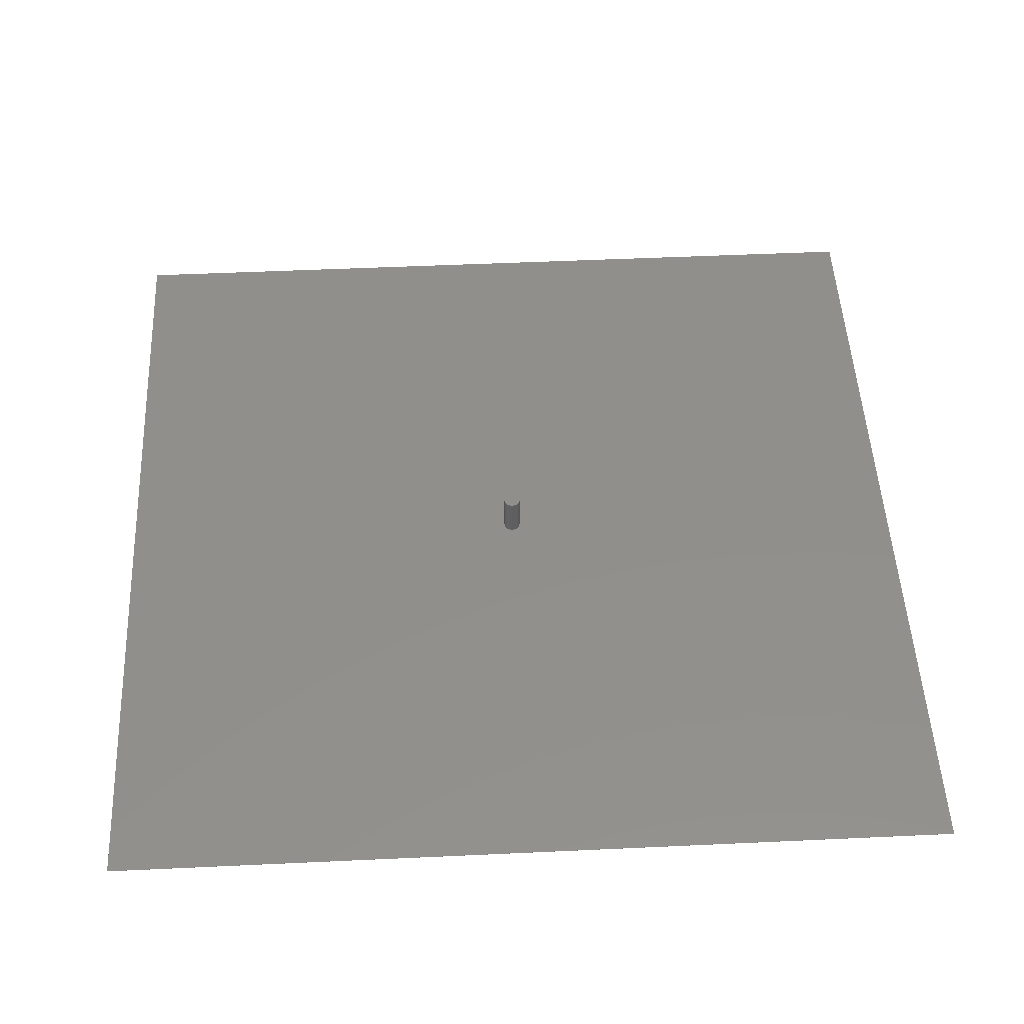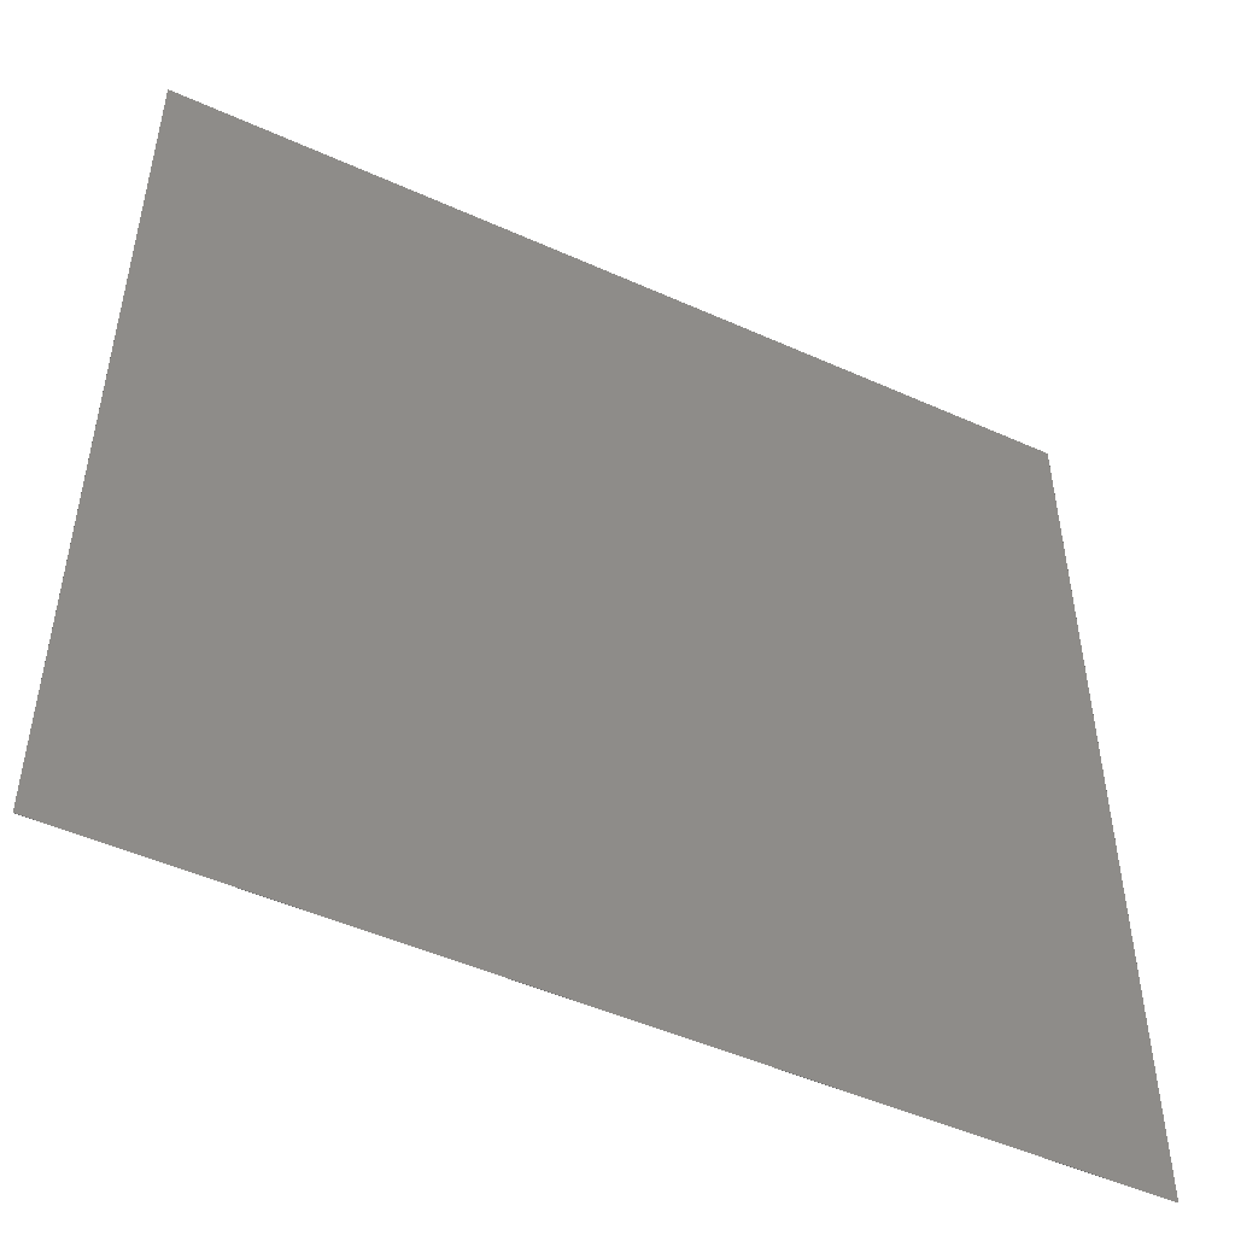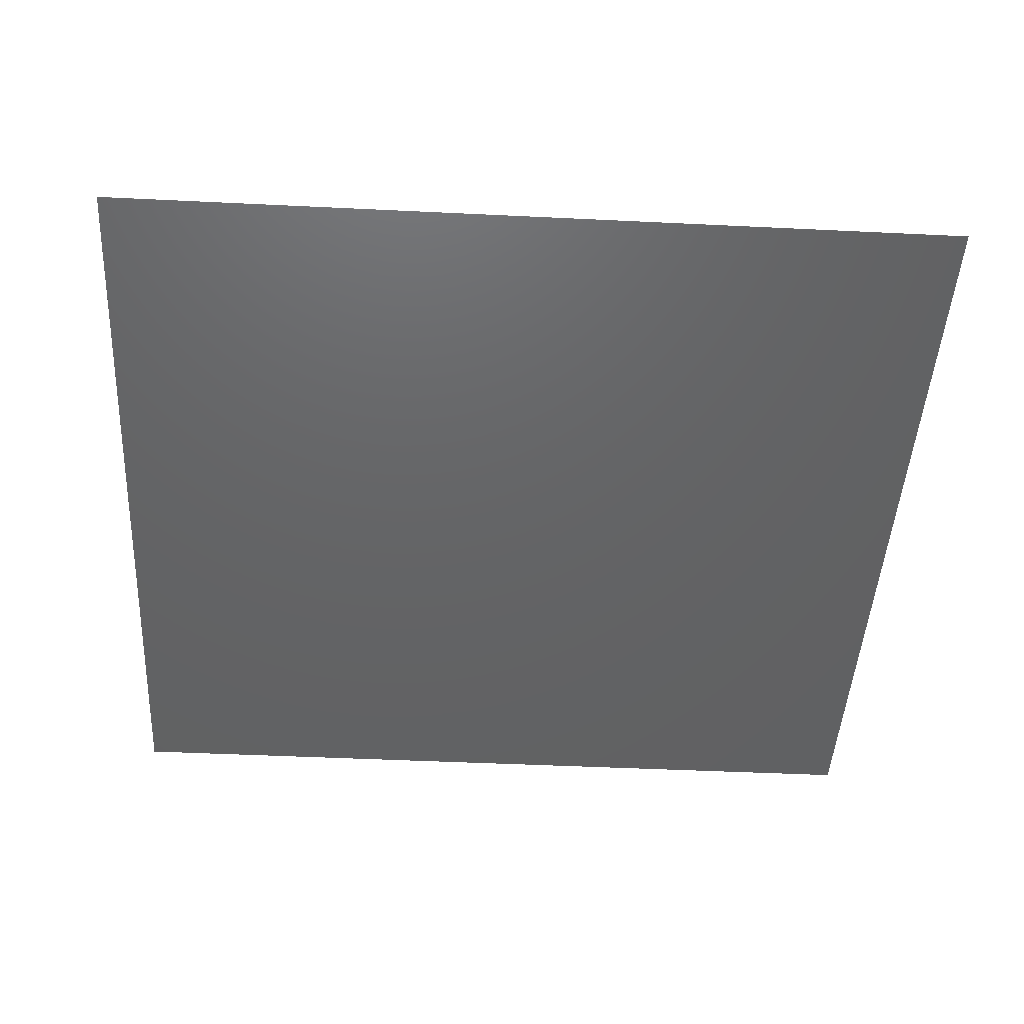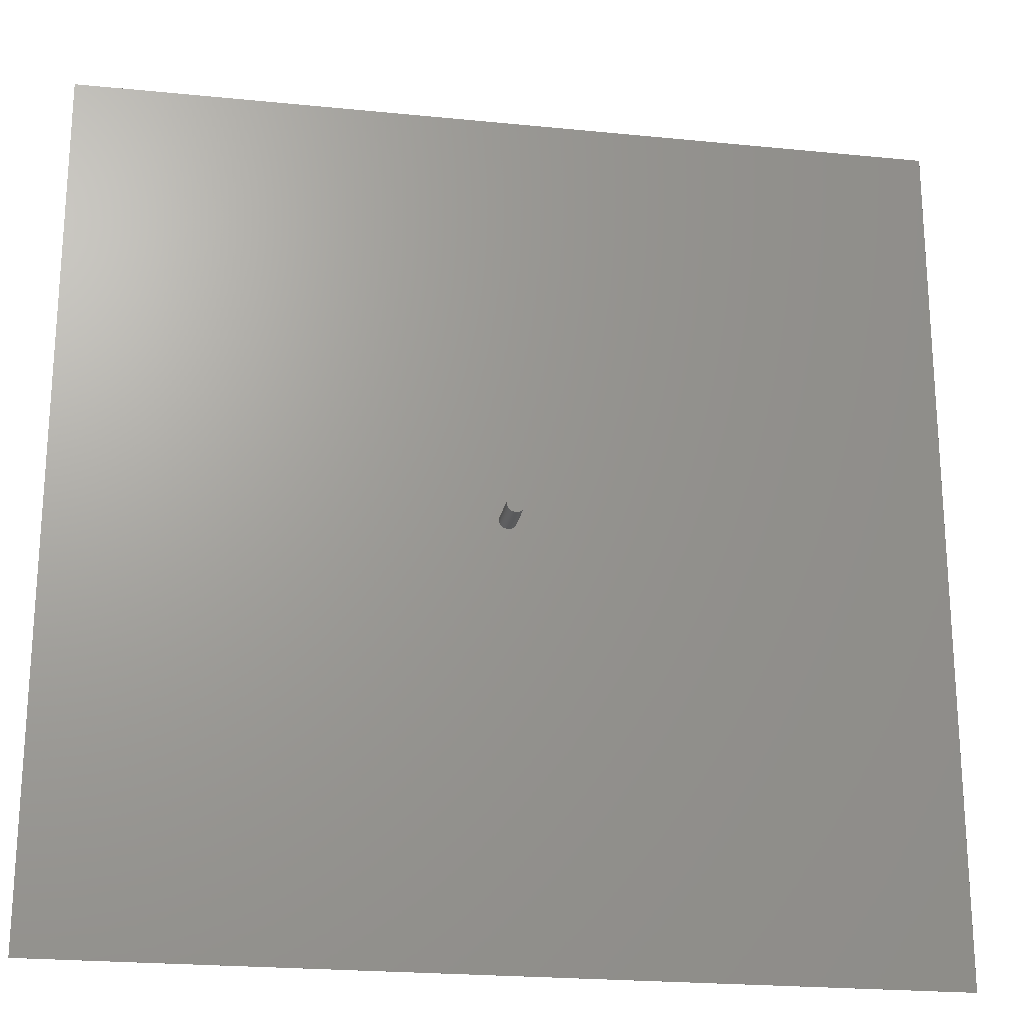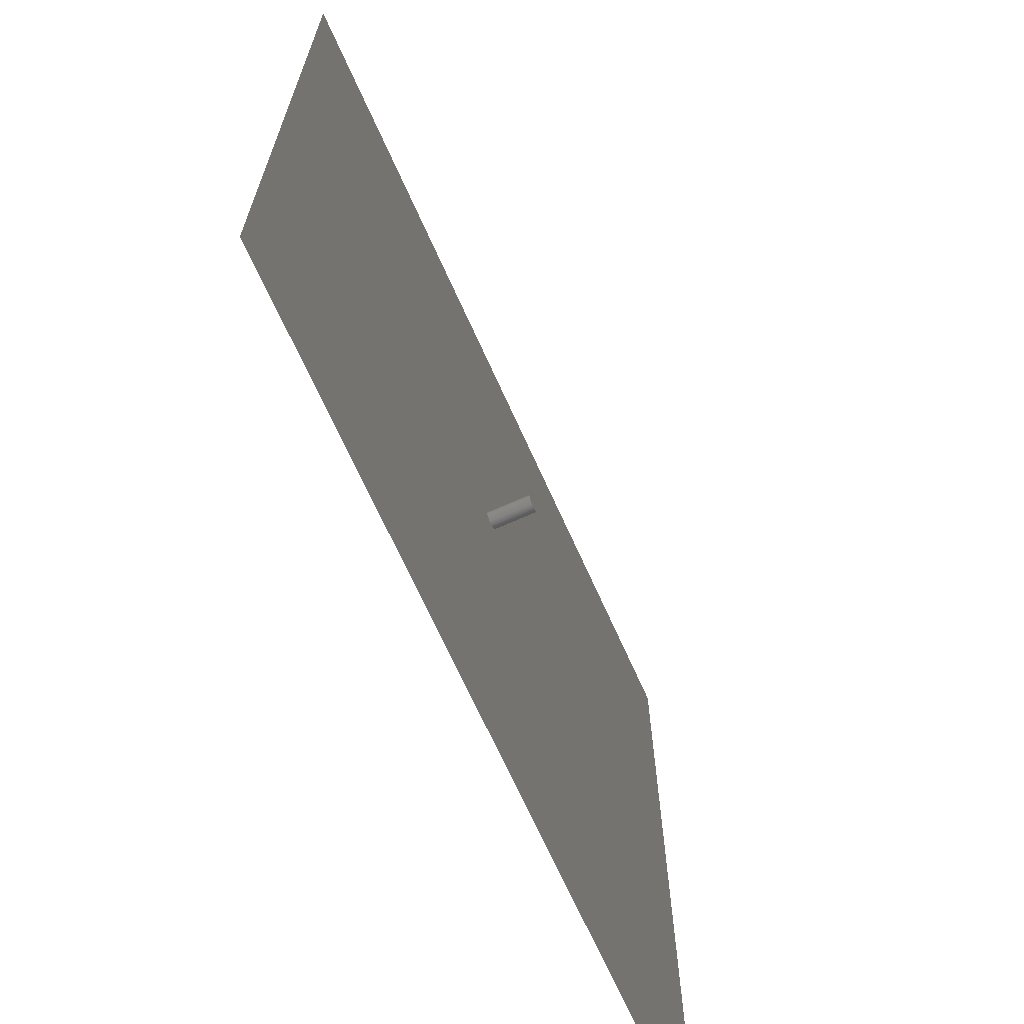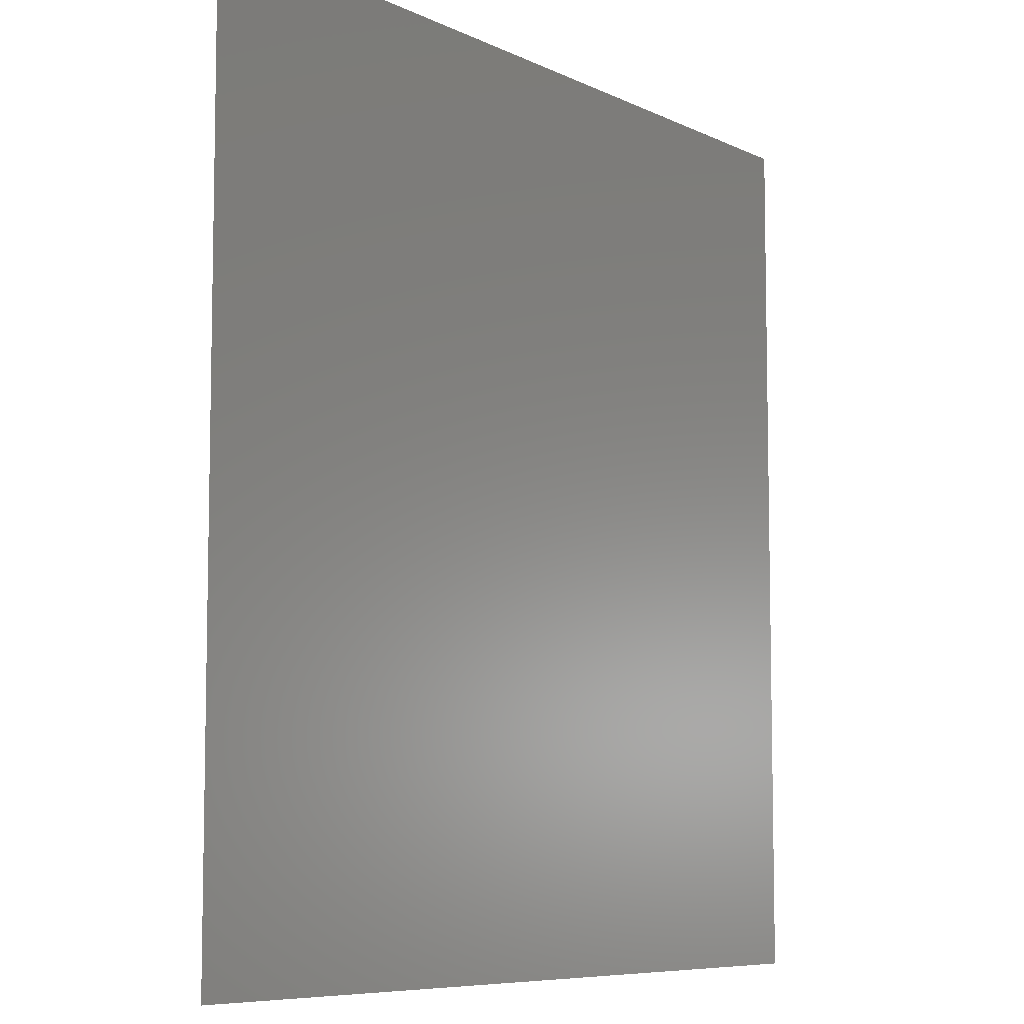
<metadata>
{"format":"stl","ext":"stl","renderer":"f3d","projection":"perspective","resolution":1024,"background":"white","views":[{"elev":50.5,"azim":-92.9,"up":"+Z"},{"elev":-49.2,"azim":153.5,"up":"+Y"},{"elev":-45.4,"azim":176.8,"up":"+Z"},{"elev":-22.2,"azim":-9.9,"up":"+Y"},{"elev":-68.3,"azim":-65.9,"up":"+Y"},{"elev":-7.5,"azim":126.6,"up":"+Y"}]}
</metadata>
<code>
# stl→obj: 208 verts, 408 faces
v -50 -50 -0.015
v -50 50 -0.004999
v -50 50 -0.015
v -50 -50 -0.004999
v 50 -50 -0.004999
v 50 50 -0.004999
v 50 50 -0.015
v 50 -50 -0.015
v 0.6845 0.729 0
v 0.6374 0.7705 5
v 0.6845 0.729 5
v 0.6374 0.7705 0
v -0.309 0.9511 0
v -0.3681 0.9298 5
v -0.309 0.9511 5
v -0.3681 0.9298 0
v -0.9298 0.3681 0
v -0.9048 0.4258 5
v -0.9048 0.4258 0
v -0.9298 0.3681 5
v 0.9921 -0.1253 5
v 0.998 -0.06279 0
v 0.998 -0.06279 5
v 0.9921 -0.1253 0
v -0.4258 -0.9048 0
v -0.3681 -0.9298 5
v -0.4258 -0.9048 5
v -0.3681 -0.9298 0
v 0.9298 0.3681 5
v 0.9048 0.4258 0
v 0.9048 0.4258 5
v 0.9298 0.3681 0
v 0.8763 0.4818 0
v 0.8763 0.4818 5
v 0.4258 0.9048 0
v 0.3681 0.9298 5
v 0.4258 0.9048 5
v 0.3681 0.9298 0
v -0.729 0.6845 0
v -0.6845 0.729 5
v -0.6845 0.729 0
v -0.729 0.6845 5
v -0.1253 0.9921 0
v -0.1874 0.9823 5
v -0.1253 0.9921 5
v -0.1874 0.9823 0
v 0.9298 -0.3681 5
v 0.9511 -0.309 0
v 0.9511 -0.309 5
v 0.9298 -0.3681 0
v -0.1874 -0.9823 0
v -0.1253 -0.9921 5
v -0.1874 -0.9823 5
v -0.1253 -0.9921 0
v -0.6845 -0.729 0
v -0.729 -0.6845 5
v -0.729 -0.6845 0
v -0.6845 -0.729 5
v -0.9823 -0.1874 0
v -0.9921 -0.1253 5
v -0.9921 -0.1253 0
v -0.9823 -0.1874 5
v 0.998 0.06279 5
v 0.9921 0.1253 0
v 0.9921 0.1253 5
v 0.998 0.06279 0
v 0.9823 0.1874 5
v 0.9686 0.2487 0
v 0.9686 0.2487 5
v 0.9823 0.1874 0
v 0.8443 0.5358 5
v 0.809 0.5878 0
v 0.809 0.5878 5
v 0.8443 0.5358 0
v 0.729 0.6845 5
v 0.729 0.6845 0
v 0.5878 0.809 0
v 0.5358 0.8443 5
v 0.5878 0.809 5
v 0.5358 0.8443 0
v 0.4818 0.8763 5
v 0.4818 0.8763 0
v 0.2487 0.9686 0
v 0.1874 0.9823 5
v 0.2487 0.9686 5
v 0.1874 0.9823 0
v -0.9823 0.1874 0
v -0.9686 0.2487 5
v -0.9686 0.2487 0
v -0.9823 0.1874 5
v -0.8763 0.4818 0
v -0.8443 0.5358 5
v -0.8443 0.5358 0
v -0.8763 0.4818 5
v -0.809 0.5878 5
v -0.809 0.5878 0
v -0.2487 0.9686 5
v -0.2487 0.9686 0
v -0.06279 0.998 0
v -0.06279 0.998 5
v -0.4818 0.8763 0
v -0.5358 0.8443 5
v -0.4818 0.8763 5
v -0.5358 0.8443 0
v -0.5878 0.809 5
v -0.5878 0.809 0
v -0.4258 0.9048 0
v -0.4258 0.9048 5
v 1 0 5
v 1 0 0
v 0.9686 -0.2487 0
v 0.9686 -0.2487 5
v 0.729 -0.6845 5
v 0.7705 -0.6374 0
v 0.7705 -0.6374 5
v 0.729 -0.6845 0
v 0.1253 -0.9921 0
v 0.1874 -0.9823 5
v 0.1253 -0.9921 5
v 0.1874 -0.9823 0
v 0.2487 -0.9686 5
v 0.2487 -0.9686 0
v -0.06279 -0.998 5
v -0.06279 -0.998 0
v -0.5358 -0.8443 0
v -0.4818 -0.8763 5
v -0.5358 -0.8443 5
v -0.4818 -0.8763 0
v -0.5878 -0.809 0
v -0.5878 -0.809 5
v -0.9686 -0.2487 0
v -0.9686 -0.2487 5
v -0.809 -0.5878 0
v -0.8443 -0.5358 5
v -0.8443 -0.5358 0
v -0.809 -0.5878 5
v -0.8763 -0.4818 0
v -0.9048 -0.4258 5
v -0.9048 -0.4258 0
v -0.8763 -0.4818 5
v 0.9511 0.309 5
v 0.9511 0.309 0
v 0.7705 0.6374 5
v 0.7705 0.6374 0
v 0.06279 0.998 0
v 0 1 5
v 0.06279 0.998 5
v 0 1 0
v 0.309 0.9511 0
v 0.309 0.9511 5
v 0.1253 0.9921 5
v 0.1253 0.9921 0
v -1 0 0
v -0.998 0.06279 5
v -0.998 0.06279 0
v -1 0 5
v -0.9511 0.309 5
v -0.9511 0.309 0
v -0.9921 0.1253 0
v -0.9921 0.1253 5
v -0.7705 0.6374 0
v -0.7705 0.6374 5
v -0.6374 0.7705 5
v -0.6374 0.7705 0
v 0 -1 0
v 0.06279 -0.998 5
v 0 -1 5
v 0.06279 -0.998 0
v 0.9823 -0.1874 5
v 0.9823 -0.1874 0
v 0.309 -0.9511 5
v 0.309 -0.9511 0
v 0.5358 -0.8443 0
v 0.5878 -0.809 5
v 0.5358 -0.8443 5
v 0.5878 -0.809 0
v 0.6374 -0.7705 0
v 0.6845 -0.729 5
v 0.6374 -0.7705 5
v 0.6845 -0.729 0
v 0.4818 -0.8763 0
v 0.4818 -0.8763 5
v 0.3681 -0.9298 0
v 0.4258 -0.9048 5
v 0.3681 -0.9298 5
v 0.4258 -0.9048 0
v -0.309 -0.9511 5
v -0.309 -0.9511 0
v -0.2487 -0.9686 0
v -0.2487 -0.9686 5
v -0.6374 -0.7705 0
v -0.6374 -0.7705 5
v -0.9511 -0.309 0
v -0.9511 -0.309 5
v -0.998 -0.06279 0
v -0.998 -0.06279 5
v 0.9048 -0.4258 0
v 0.8763 -0.4818 0
v 0.8443 -0.5358 0
v 0.809 -0.5878 0
v -0.7705 -0.6374 0
v -0.9298 -0.3681 0
v -0.9298 -0.3681 5
v -0.7705 -0.6374 5
v 0.9048 -0.4258 5
v 0.8763 -0.4818 5
v 0.8443 -0.5358 5
v 0.809 -0.5878 5
f 1 2 3
f 2 1 4
f 2 5 6
f 5 2 4
f 5 7 6
f 7 5 8
f 7 2 6
f 2 7 3
f 1 7 8
f 7 1 3
f 1 5 4
f 5 1 8
f 9 10 11
f 10 9 12
f 13 14 15
f 14 13 16
f 17 18 19
f 18 17 20
f 21 22 23
f 22 21 24
f 25 26 27
f 26 25 28
f 29 30 31
f 30 29 32
f 31 33 34
f 33 31 30
f 35 36 37
f 36 35 38
f 39 40 41
f 40 39 42
f 43 44 45
f 44 43 46
f 47 48 49
f 48 47 50
f 51 52 53
f 52 51 54
f 55 56 57
f 56 55 58
f 59 60 61
f 60 59 62
f 63 64 65
f 64 63 66
f 67 68 69
f 68 67 70
f 71 72 73
f 72 71 74
f 75 9 11
f 9 75 76
f 77 78 79
f 78 77 80
f 80 81 78
f 81 80 82
f 83 84 85
f 84 83 86
f 87 88 89
f 88 87 90
f 91 92 93
f 92 91 94
f 93 95 96
f 95 93 92
f 46 97 44
f 97 46 98
f 99 45 100
f 45 99 43
f 101 102 103
f 102 101 104
f 104 105 102
f 105 104 106
f 107 103 108
f 103 107 101
f 109 66 63
f 66 109 110
f 49 111 112
f 111 49 48
f 113 114 115
f 114 113 116
f 117 118 119
f 118 117 120
f 120 121 118
f 121 120 122
f 54 123 52
f 123 54 124
f 125 126 127
f 126 125 128
f 129 127 130
f 127 129 125
f 131 62 59
f 62 131 132
f 133 134 135
f 134 133 136
f 137 138 139
f 138 137 140
f 65 70 67
f 70 65 64
f 141 32 29
f 32 141 142
f 69 142 141
f 142 69 68
f 34 74 71
f 74 34 33
f 143 76 75
f 76 143 144
f 73 144 143
f 144 73 72
f 12 79 10
f 79 12 77
f 145 146 147
f 146 145 148
f 82 37 81
f 37 82 35
f 149 85 150
f 85 149 83
f 38 150 36
f 150 38 149
f 86 151 84
f 151 86 152
f 153 154 155
f 154 153 156
f 89 157 158
f 157 89 88
f 158 20 17
f 20 158 157
f 159 90 87
f 90 159 160
f 19 94 91
f 94 19 18
f 161 42 39
f 42 161 162
f 96 162 161
f 162 96 95
f 98 15 97
f 15 98 13
f 148 100 146
f 100 148 99
f 16 108 14
f 108 16 107
f 106 163 105
f 163 106 164
f 164 40 163
f 40 164 41
f 23 110 109
f 110 23 22
f 165 166 167
f 166 165 168
f 169 24 21
f 24 169 170
f 168 119 166
f 119 168 117
f 122 171 121
f 171 122 172
f 173 174 175
f 174 173 176
f 177 178 179
f 178 177 180
f 181 175 182
f 175 181 173
f 183 184 185
f 184 183 186
f 124 167 123
f 167 124 165
f 28 187 26
f 187 28 188
f 189 53 190
f 53 189 51
f 128 27 126
f 27 128 25
f 191 130 192
f 130 191 129
f 193 132 131
f 132 193 194
f 195 156 153
f 156 195 196
f 22 66 110
f 24 66 22
f 24 64 66
f 170 64 24
f 170 70 64
f 111 70 170
f 111 68 70
f 48 68 111
f 48 142 68
f 50 142 48
f 50 32 142
f 197 32 50
f 197 30 32
f 198 30 197
f 198 33 30
f 199 33 198
f 199 74 33
f 200 74 199
f 200 72 74
f 114 72 200
f 114 144 72
f 116 144 114
f 116 76 144
f 180 76 116
f 180 9 76
f 177 9 180
f 177 12 9
f 176 12 177
f 176 77 12
f 173 77 176
f 173 80 77
f 181 80 173
f 181 82 80
f 186 82 181
f 186 35 82
f 183 35 186
f 183 38 35
f 172 38 183
f 172 149 38
f 122 149 172
f 122 83 149
f 120 83 122
f 120 86 83
f 117 86 120
f 117 152 86
f 168 152 117
f 168 145 152
f 165 145 168
f 165 148 145
f 124 148 165
f 124 99 148
f 54 99 124
f 54 43 99
f 51 43 54
f 51 46 43
f 189 46 51
f 189 98 46
f 188 98 189
f 188 13 98
f 28 13 188
f 28 16 13
f 25 16 28
f 25 107 16
f 128 107 25
f 128 101 107
f 125 101 128
f 125 104 101
f 129 104 125
f 129 106 104
f 191 106 129
f 191 164 106
f 55 164 191
f 55 41 164
f 57 41 55
f 57 39 41
f 201 39 57
f 201 161 39
f 133 161 201
f 133 96 161
f 135 96 133
f 135 93 96
f 137 93 135
f 137 91 93
f 139 91 137
f 139 19 91
f 202 19 139
f 202 17 19
f 193 17 202
f 193 158 17
f 131 158 193
f 131 89 158
f 59 89 131
f 59 87 89
f 61 87 59
f 61 159 87
f 195 159 61
f 195 155 159
f 155 195 153
f 135 140 137
f 140 135 134
f 139 203 202
f 203 139 138
f 201 136 133
f 136 201 204
f 152 147 151
f 147 152 145
f 63 23 109
f 65 23 63
f 65 21 23
f 67 21 65
f 67 169 21
f 69 169 67
f 69 112 169
f 141 112 69
f 141 49 112
f 29 49 141
f 29 47 49
f 31 47 29
f 31 205 47
f 34 205 31
f 34 206 205
f 71 206 34
f 71 207 206
f 73 207 71
f 73 208 207
f 143 208 73
f 143 115 208
f 75 115 143
f 75 113 115
f 11 113 75
f 11 178 113
f 10 178 11
f 10 179 178
f 79 179 10
f 79 174 179
f 78 174 79
f 78 175 174
f 81 175 78
f 81 182 175
f 37 182 81
f 37 184 182
f 36 184 37
f 36 185 184
f 150 185 36
f 150 171 185
f 85 171 150
f 85 121 171
f 84 121 85
f 84 118 121
f 151 118 84
f 151 119 118
f 147 119 151
f 147 166 119
f 146 166 147
f 146 167 166
f 100 167 146
f 100 123 167
f 45 123 100
f 45 52 123
f 44 52 45
f 44 53 52
f 97 53 44
f 97 190 53
f 15 190 97
f 15 187 190
f 14 187 15
f 14 26 187
f 108 26 14
f 108 27 26
f 103 27 108
f 103 126 27
f 102 126 103
f 102 127 126
f 105 127 102
f 105 130 127
f 163 130 105
f 163 192 130
f 40 192 163
f 40 58 192
f 42 58 40
f 42 56 58
f 162 56 42
f 162 204 56
f 95 204 162
f 95 136 204
f 92 136 95
f 92 134 136
f 94 134 92
f 94 140 134
f 18 140 94
f 18 138 140
f 20 138 18
f 20 203 138
f 157 203 20
f 157 194 203
f 88 194 157
f 88 132 194
f 90 132 88
f 90 62 132
f 160 62 90
f 160 60 62
f 154 60 160
f 154 196 60
f 196 154 156
f 155 160 159
f 160 155 154
f 112 170 169
f 170 112 111
f 206 197 205
f 197 206 198
f 172 185 171
f 185 172 183
f 176 179 174
f 179 176 177
f 178 116 113
f 116 178 180
f 186 182 184
f 182 186 181
f 188 190 187
f 190 188 189
f 55 192 58
f 192 55 191
f 202 194 193
f 194 202 203
f 61 196 195
f 196 61 60
f 57 204 201
f 204 57 56
f 115 200 208
f 200 115 114
f 207 198 206
f 198 207 199
f 208 199 207
f 199 208 200
f 205 50 47
f 50 205 197

</code>
